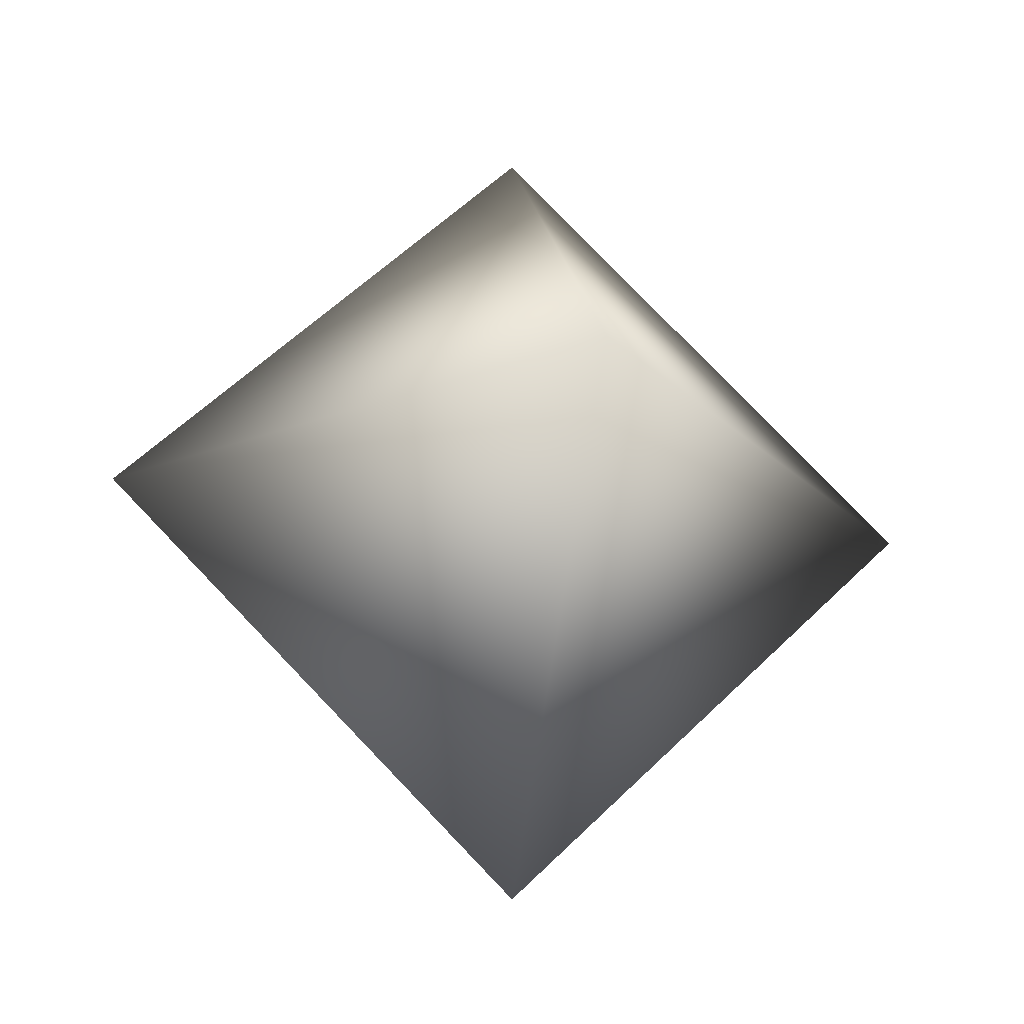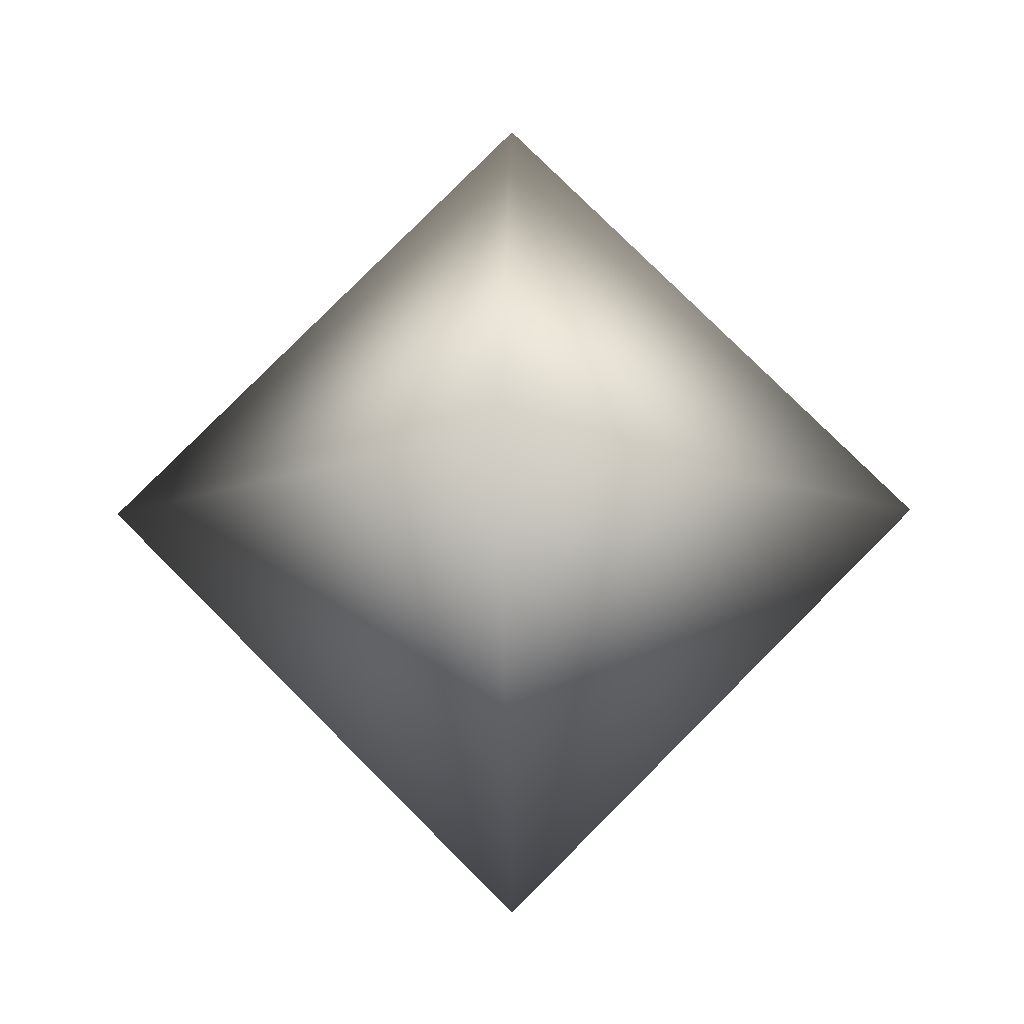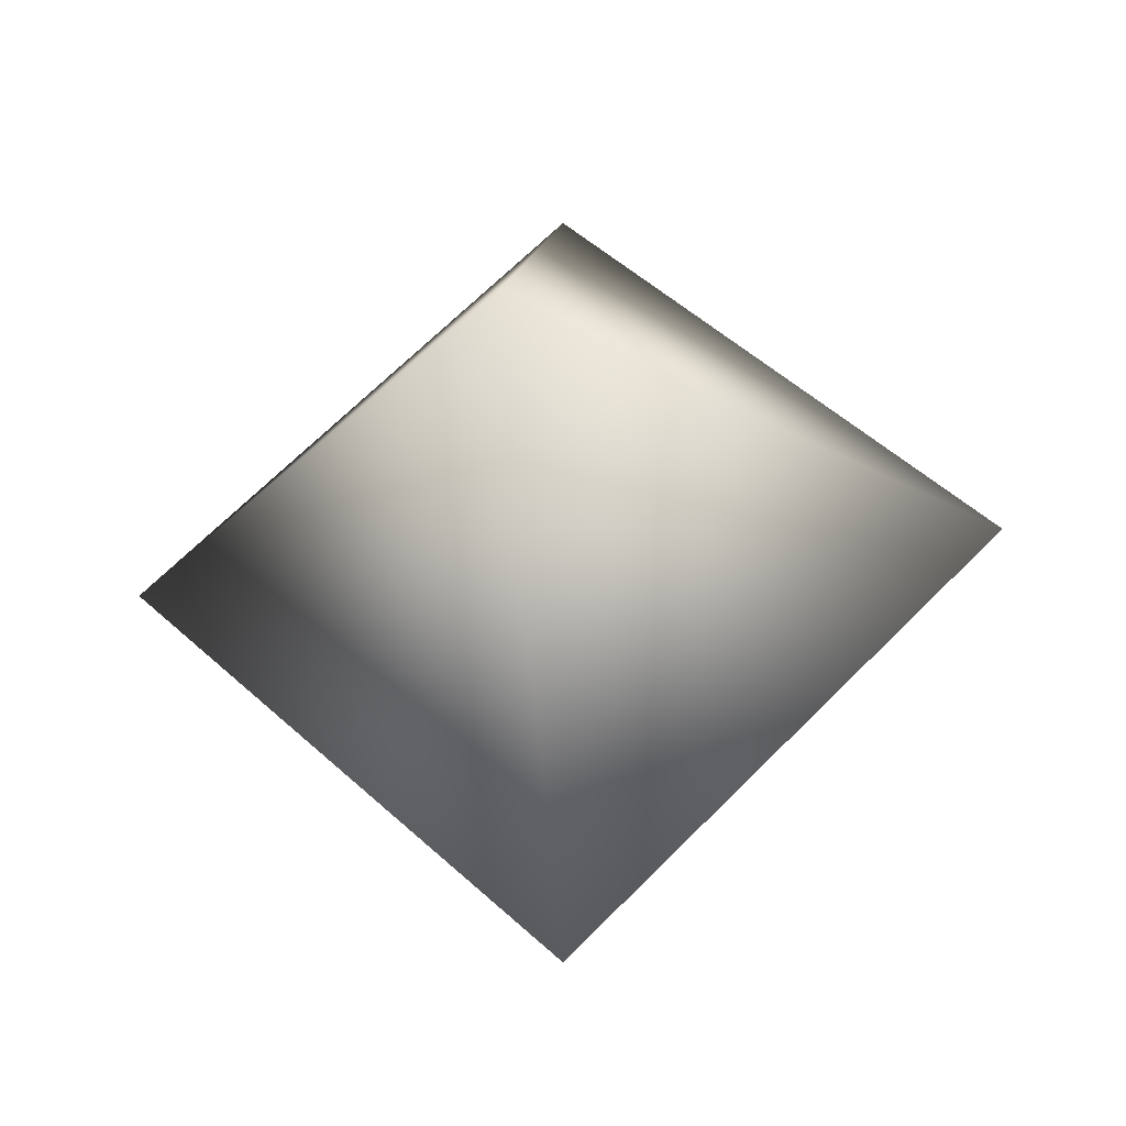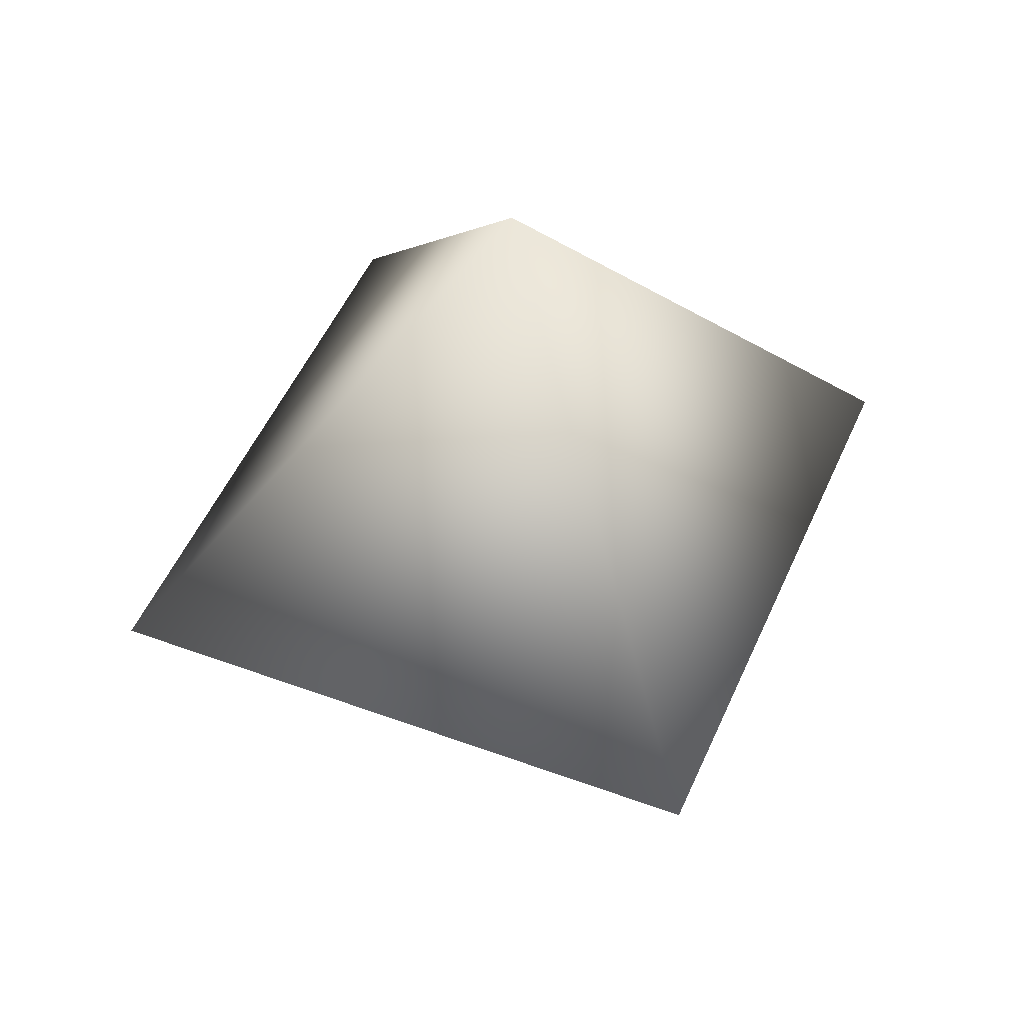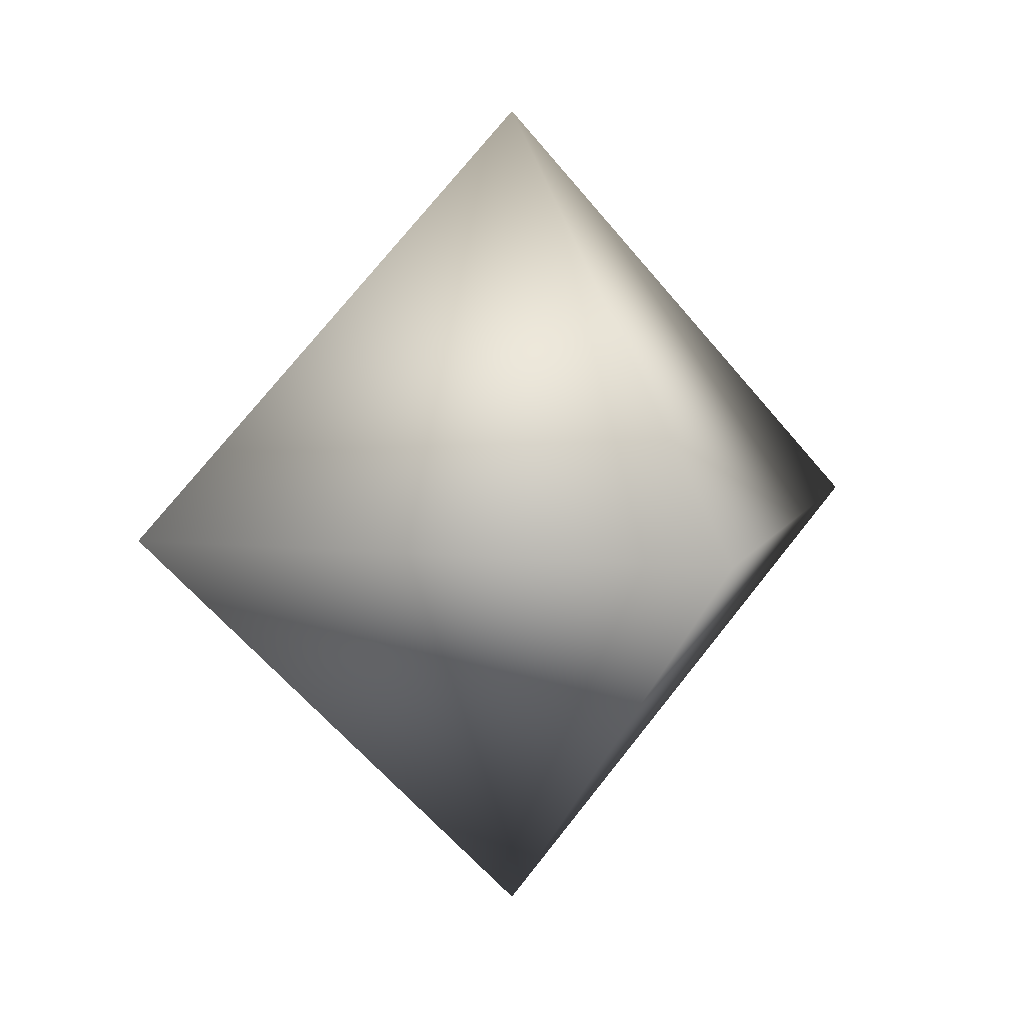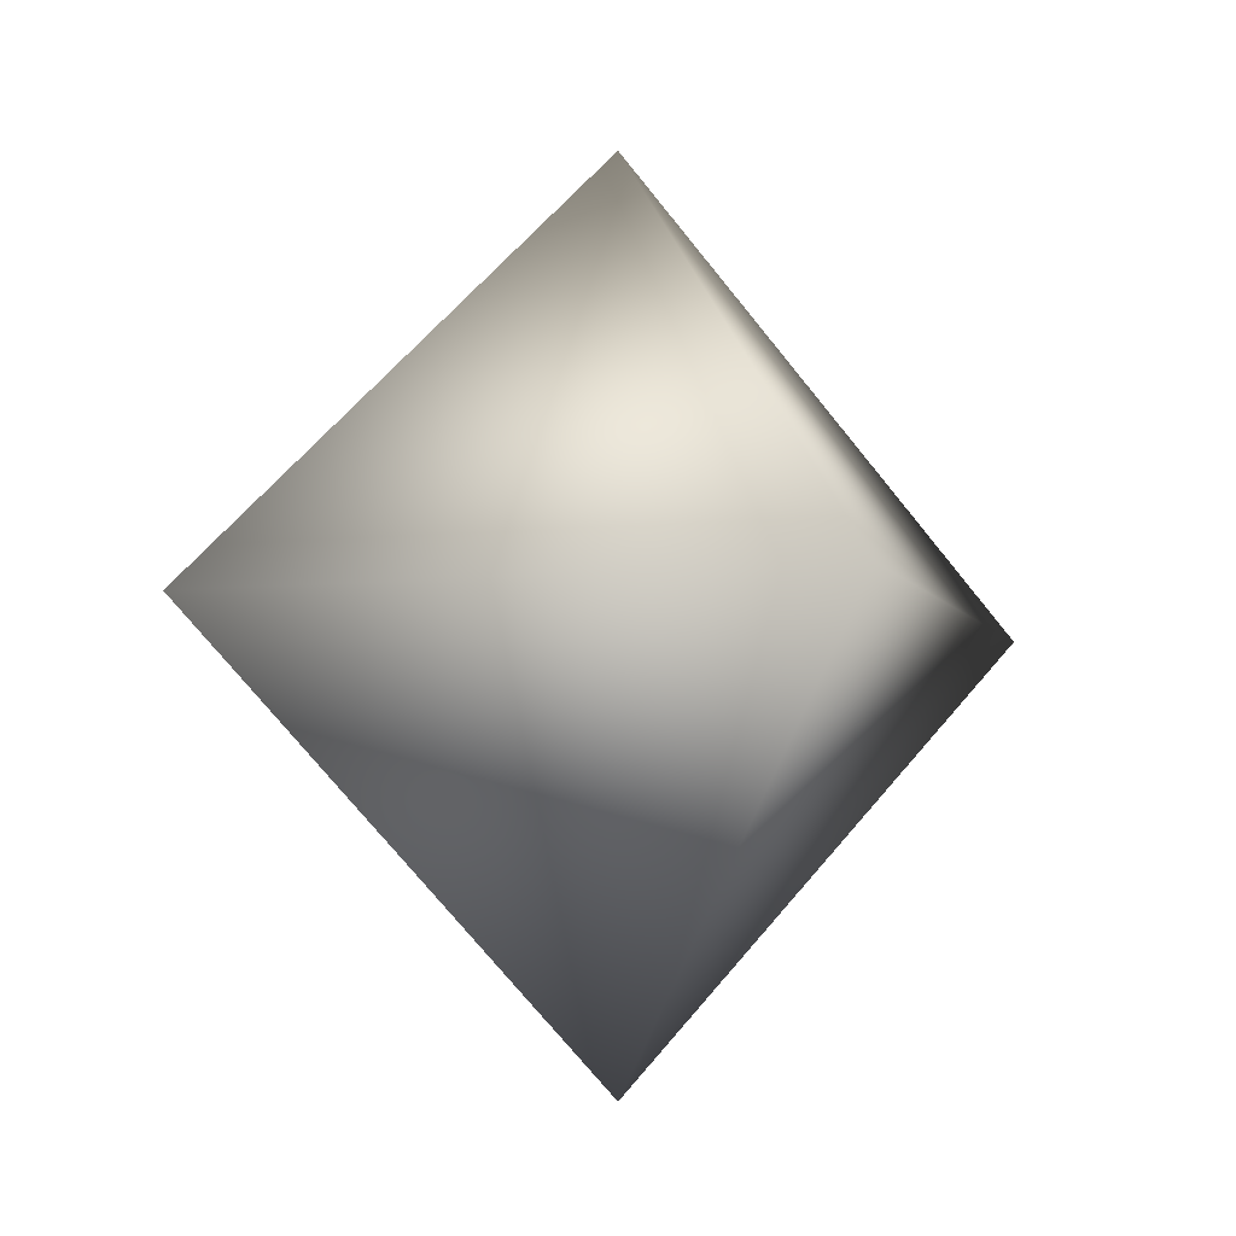
<metadata>
{"format":"obj","ext":"obj","renderer":"f3d","projection":"perspective","resolution":1024,"background":"white","views":[{"elev":-23.1,"azim":-12.0,"up":"+Y"},{"elev":-10.4,"azim":91.8,"up":"+Z"},{"elev":-32.6,"azim":-81.8,"up":"+Z"},{"elev":48.8,"azim":67.5,"up":"+Z"},{"elev":8.0,"azim":61.0,"up":"+Y"},{"elev":-6.6,"azim":-117.8,"up":"+Z"}]}
</metadata>
<code>
o octahedron1
v 2 0 0
v -2 0 0
v 0 2 0
v 0 -2 0
v 0 0 2
v 0 0 -2
g octahedron1_default
f 1 5 4
f 1 6 3
f 2 5 3
f 2 6 4
f 3 5 1
f 3 6 2
f 4 5 2
f 4 6 1

</code>
